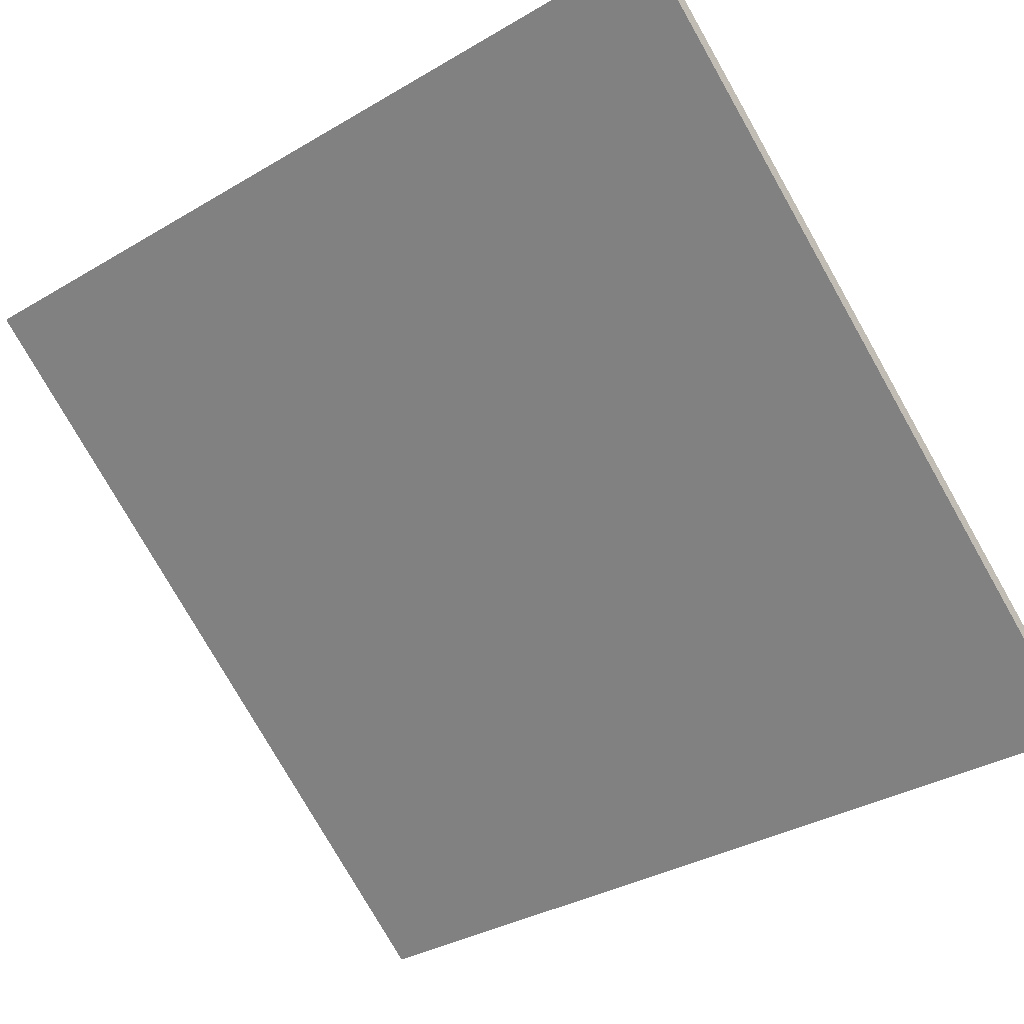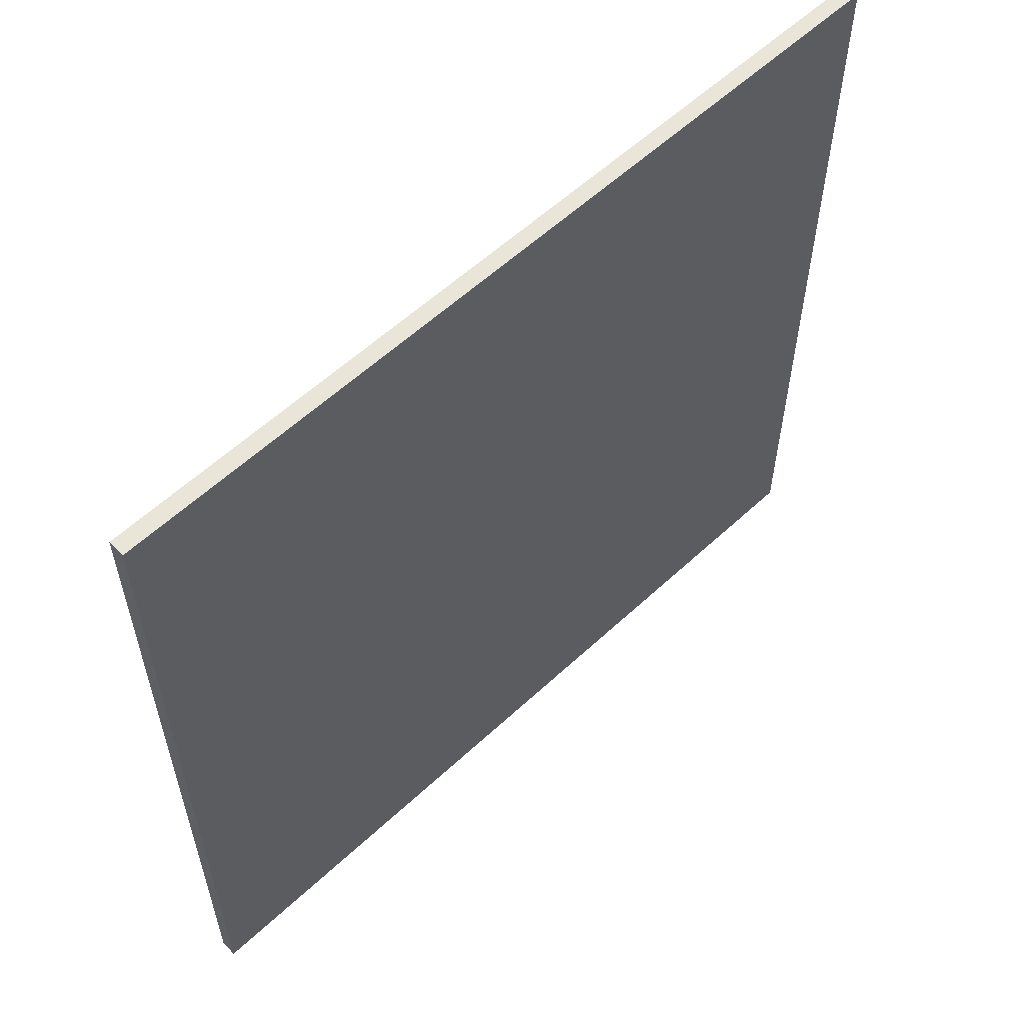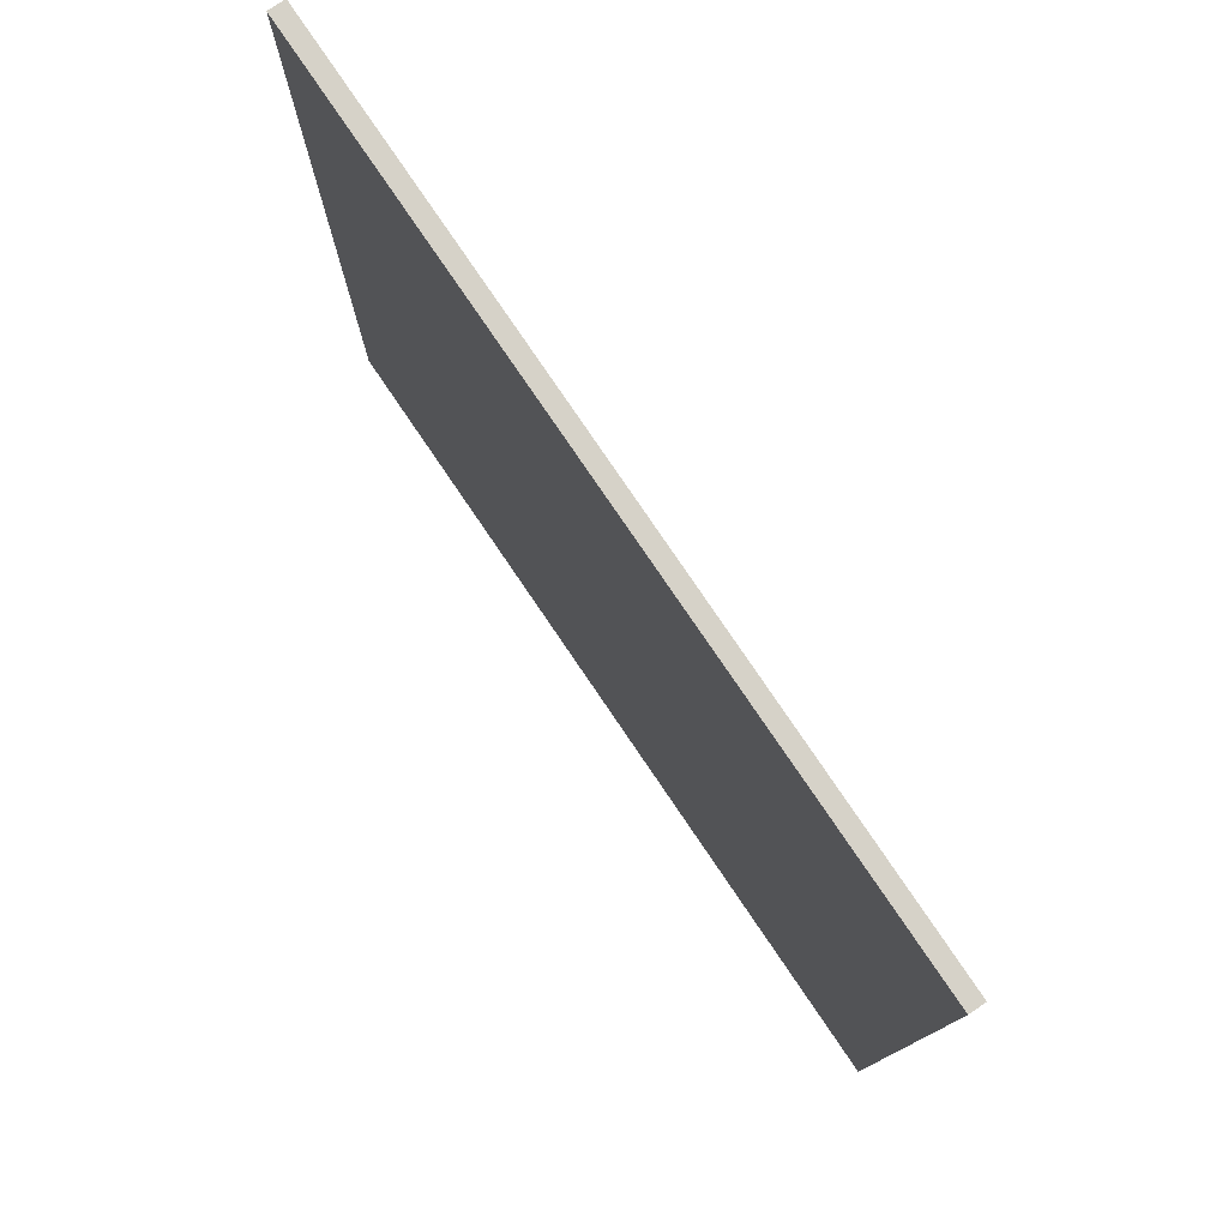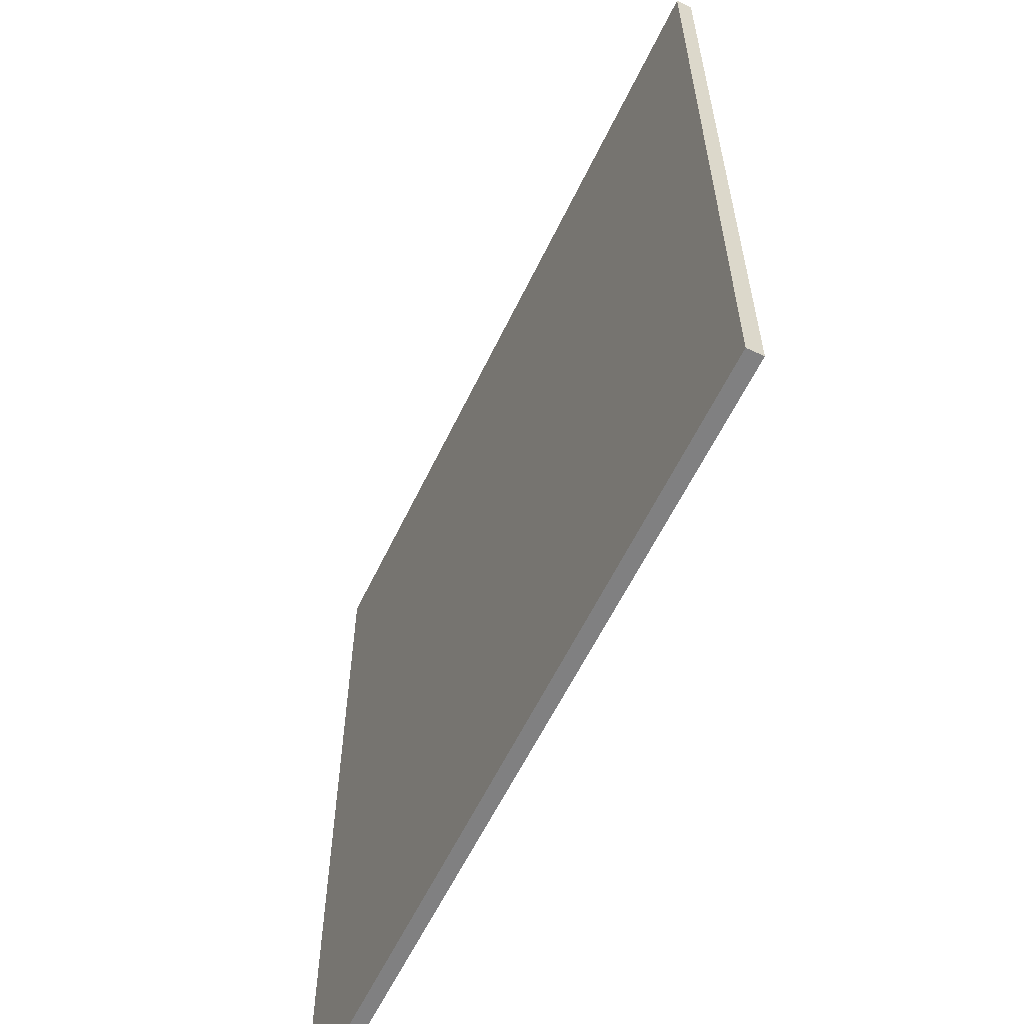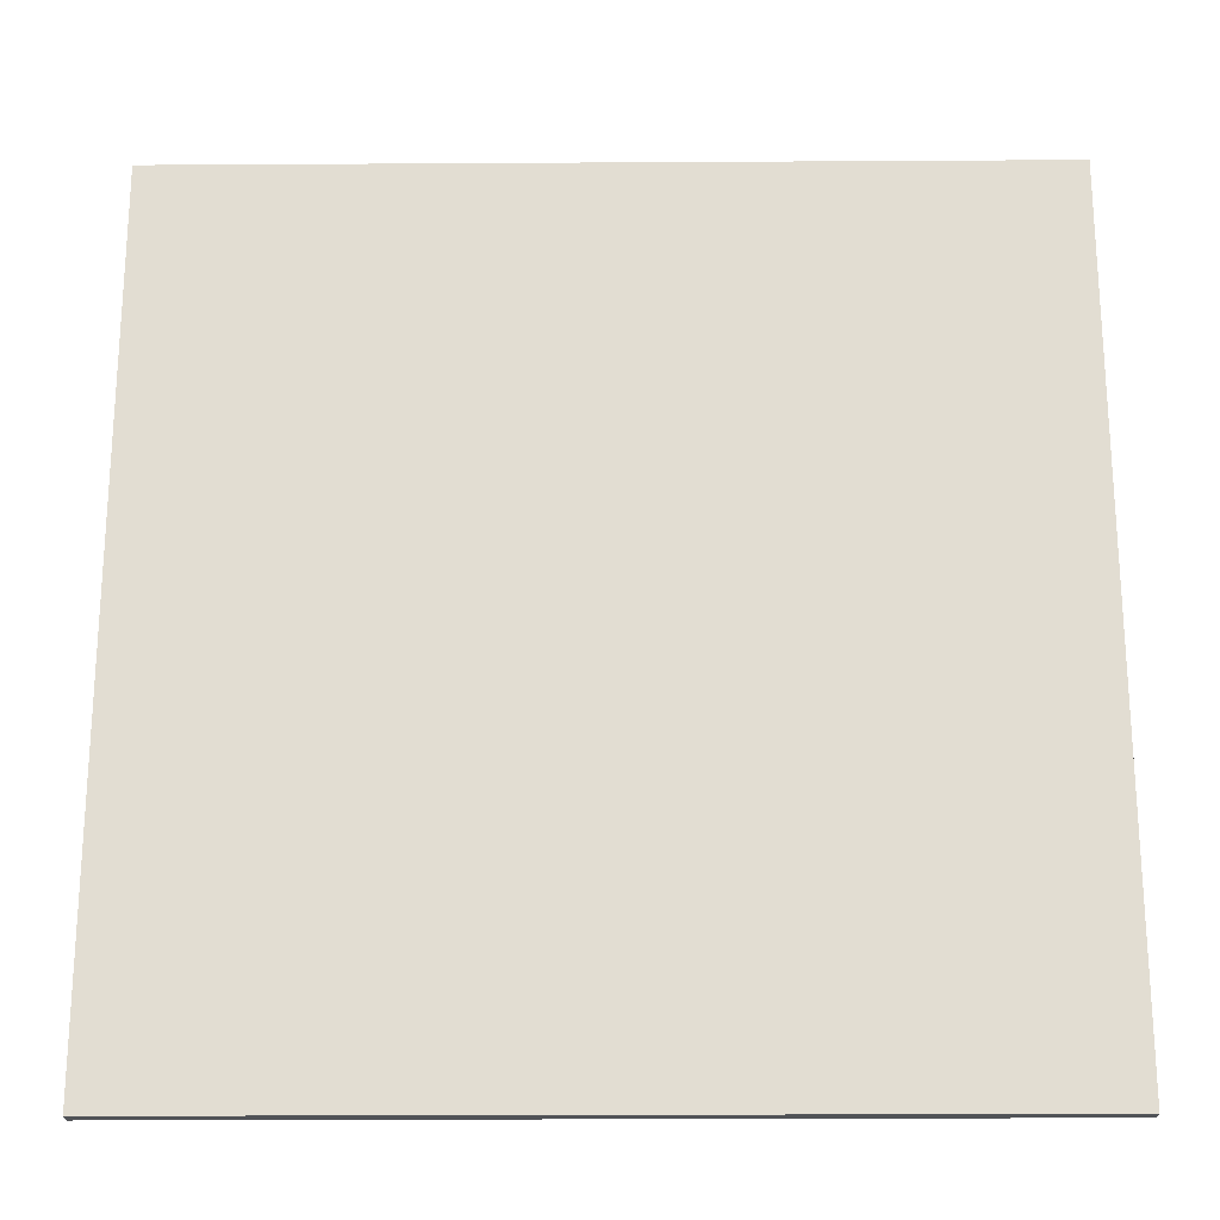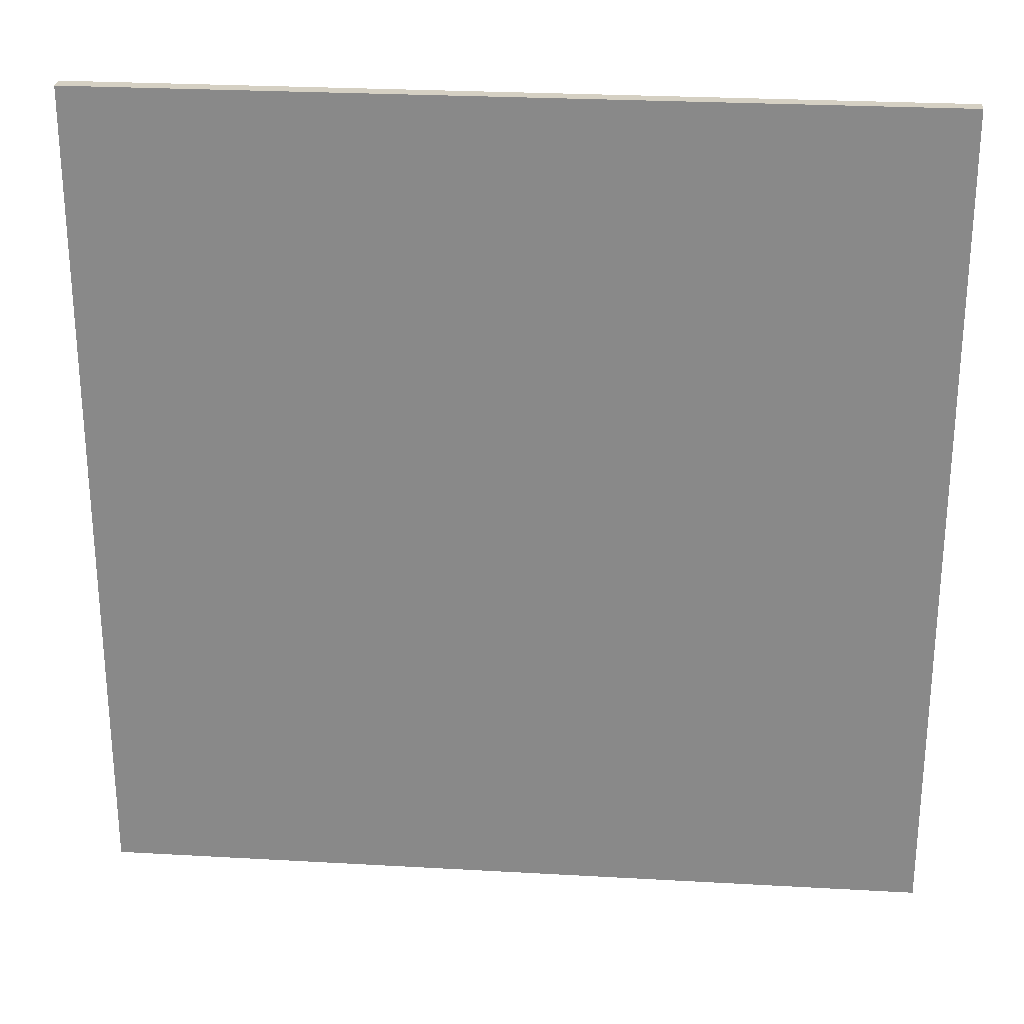
<metadata>
{"format":"obj","ext":"obj","renderer":"f3d","projection":"perspective","resolution":1024,"background":"white","views":[{"elev":-78.2,"azim":29.7,"up":"+Y"},{"elev":58.5,"azim":-68.8,"up":"+Z"},{"elev":78.3,"azim":30.8,"up":"+Z"},{"elev":-60.2,"azim":-140.7,"up":"+Z"},{"elev":-21.9,"azim":-24.4,"up":"+Z"},{"elev":26.1,"azim":-19.9,"up":"+Z"}]}
</metadata>
<code>
v -30.59 72.45 -3.934
v -30.59 72.45 3.934
v -30.53 72.58 -3.934
v -30.53 72.58 3.934
v -37.72 75.78 -3.934
v -37.72 75.78 3.934
v -37.66 75.92 -3.934
v -37.66 75.92 3.934
f 1 3 4
f 4 2 1
f 5 6 8
f 8 7 5
f 1 2 6
f 6 5 1
f 3 7 8
f 8 4 3
f 1 5 7
f 7 3 1
f 2 4 8
f 8 6 2

</code>
